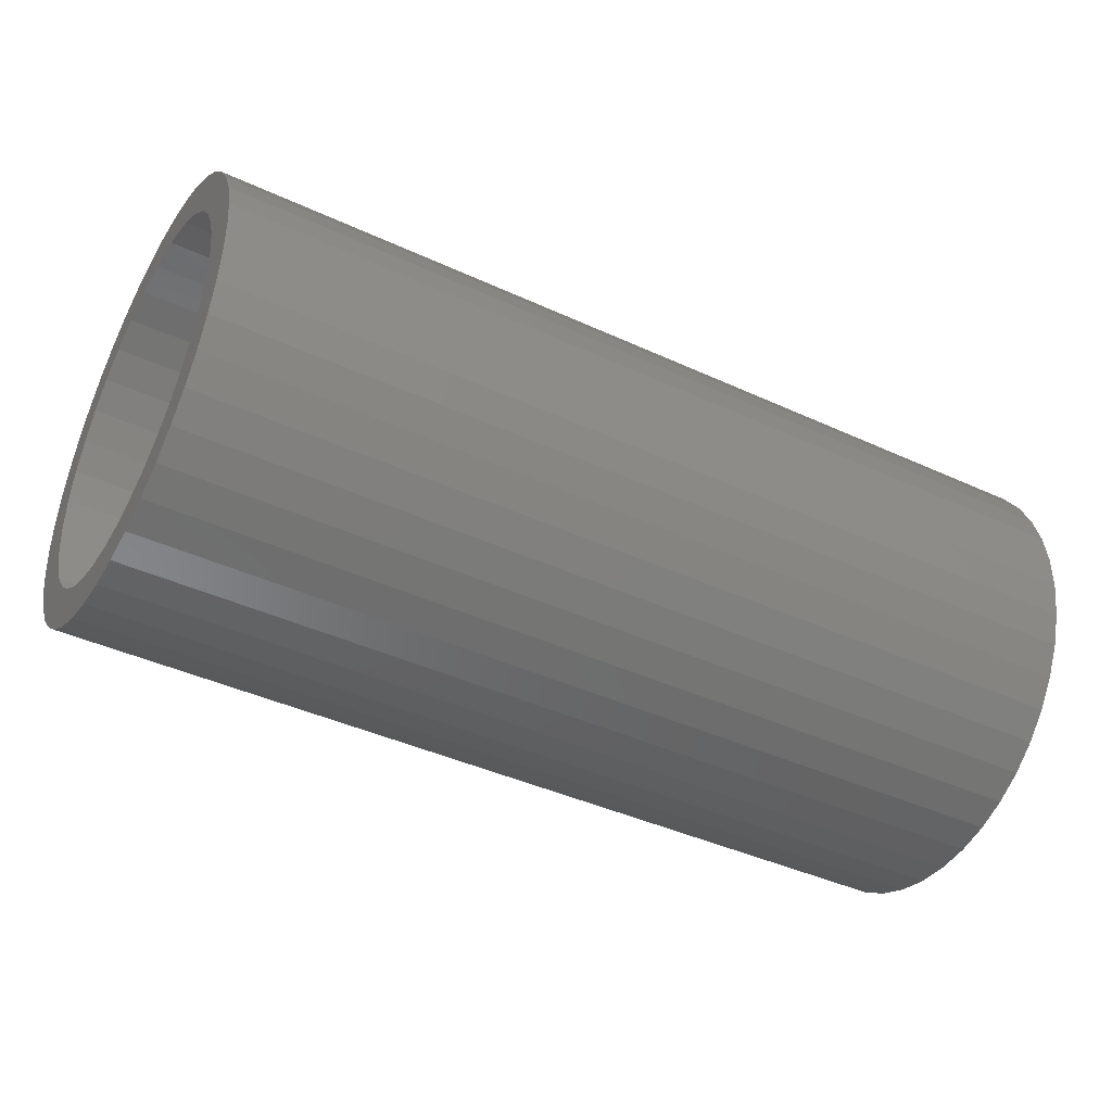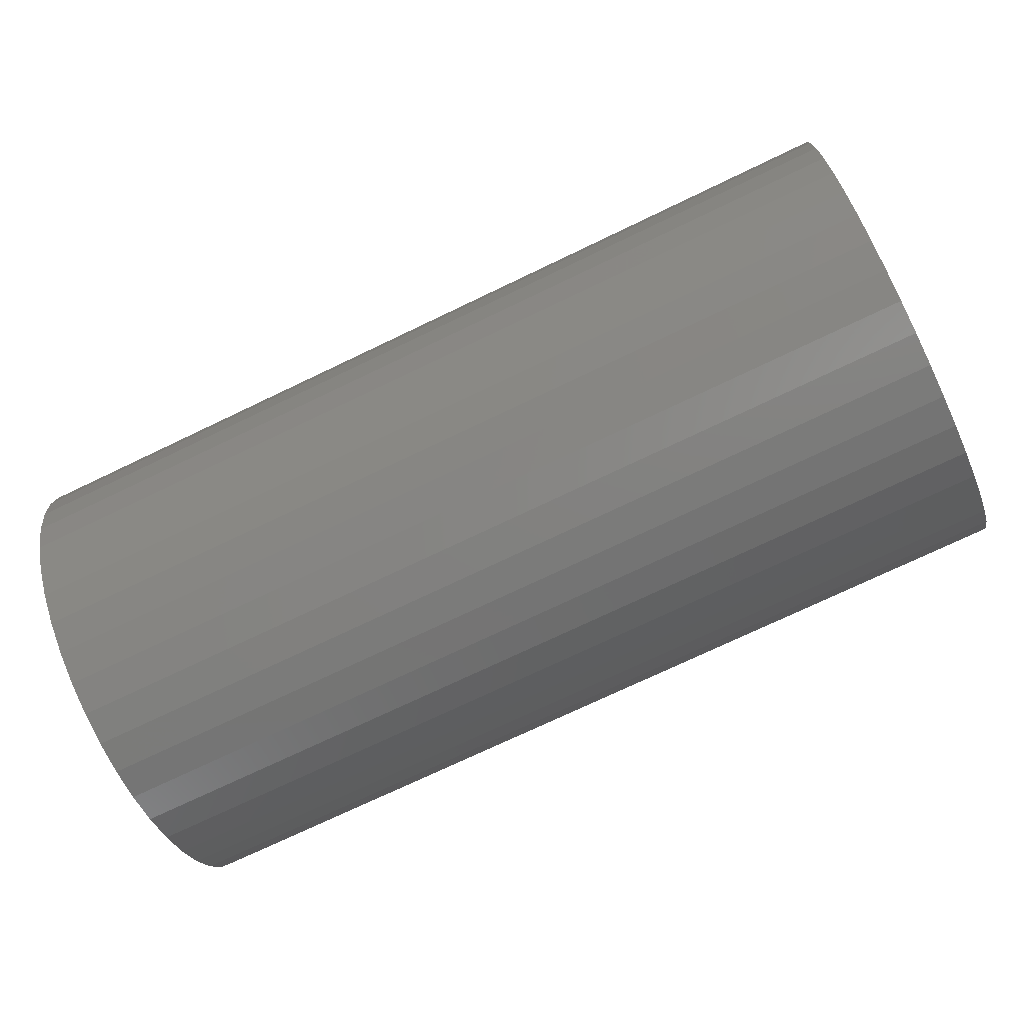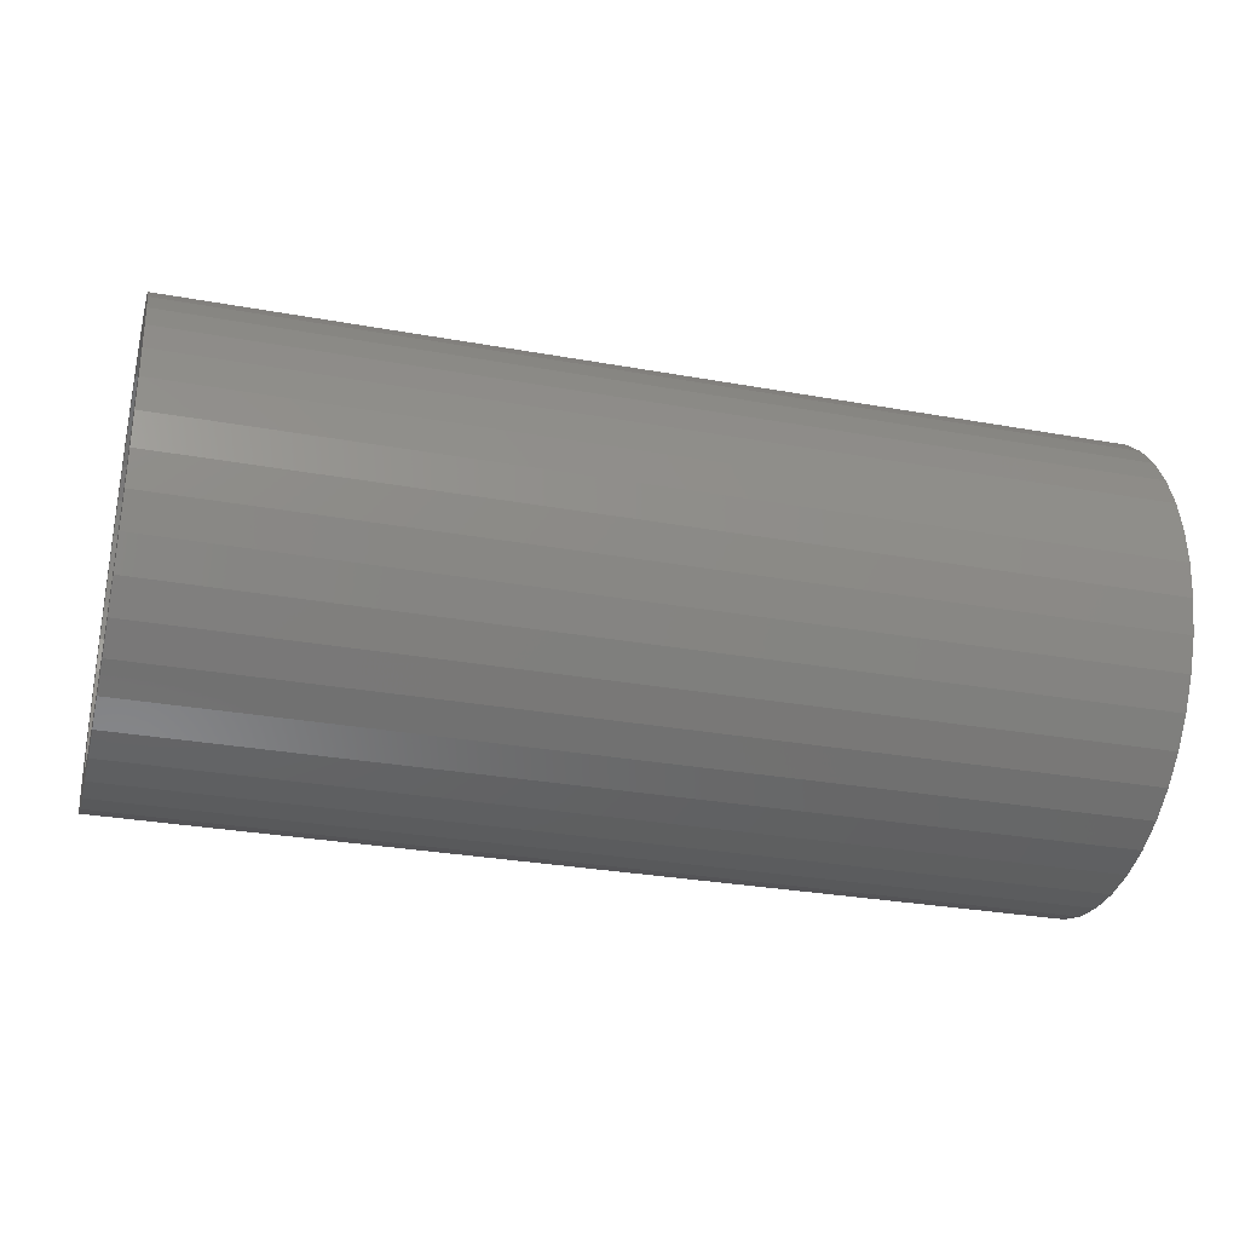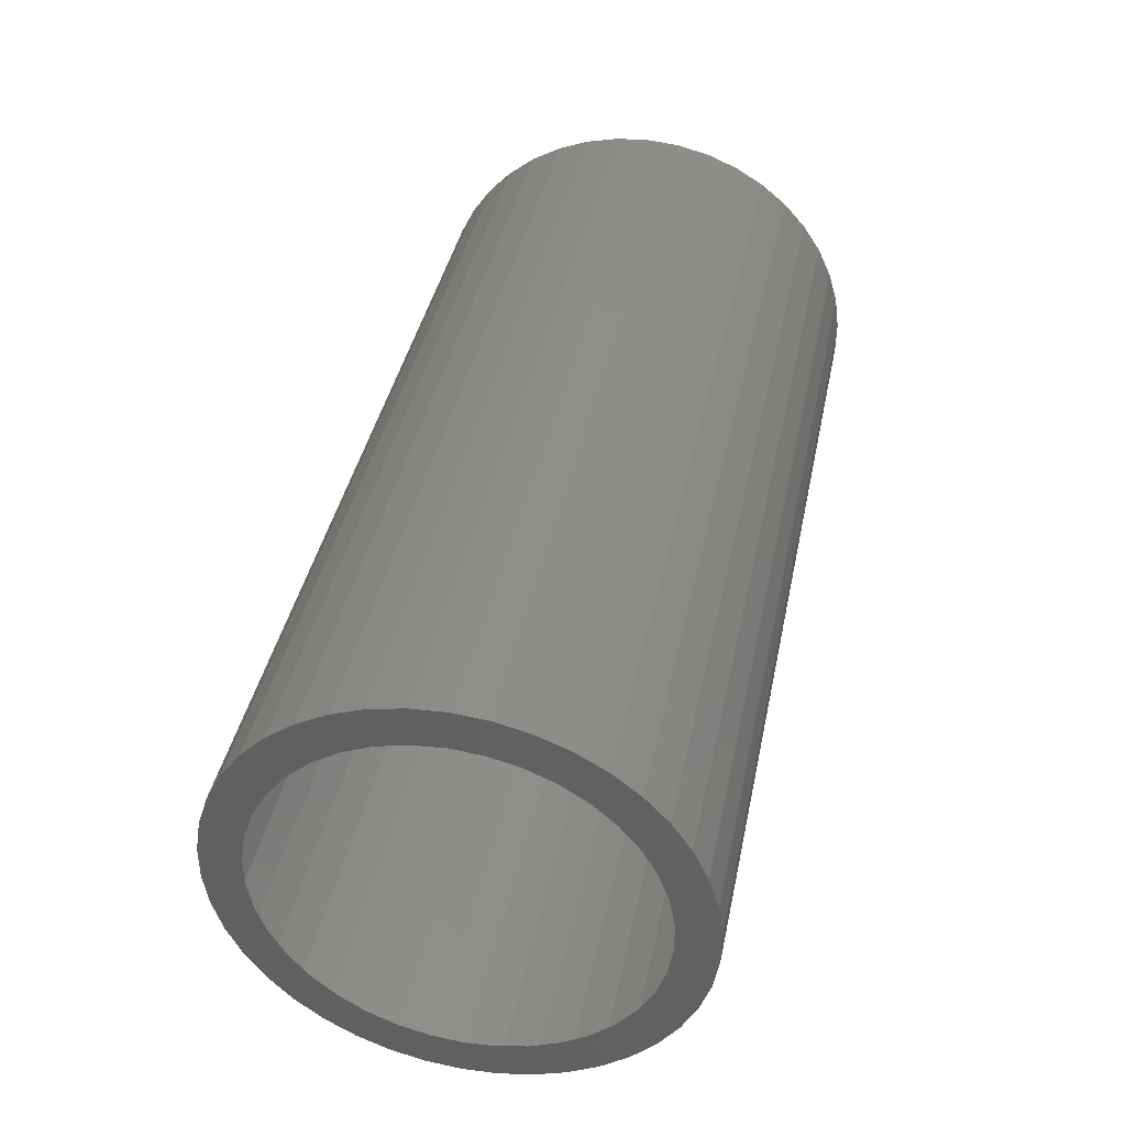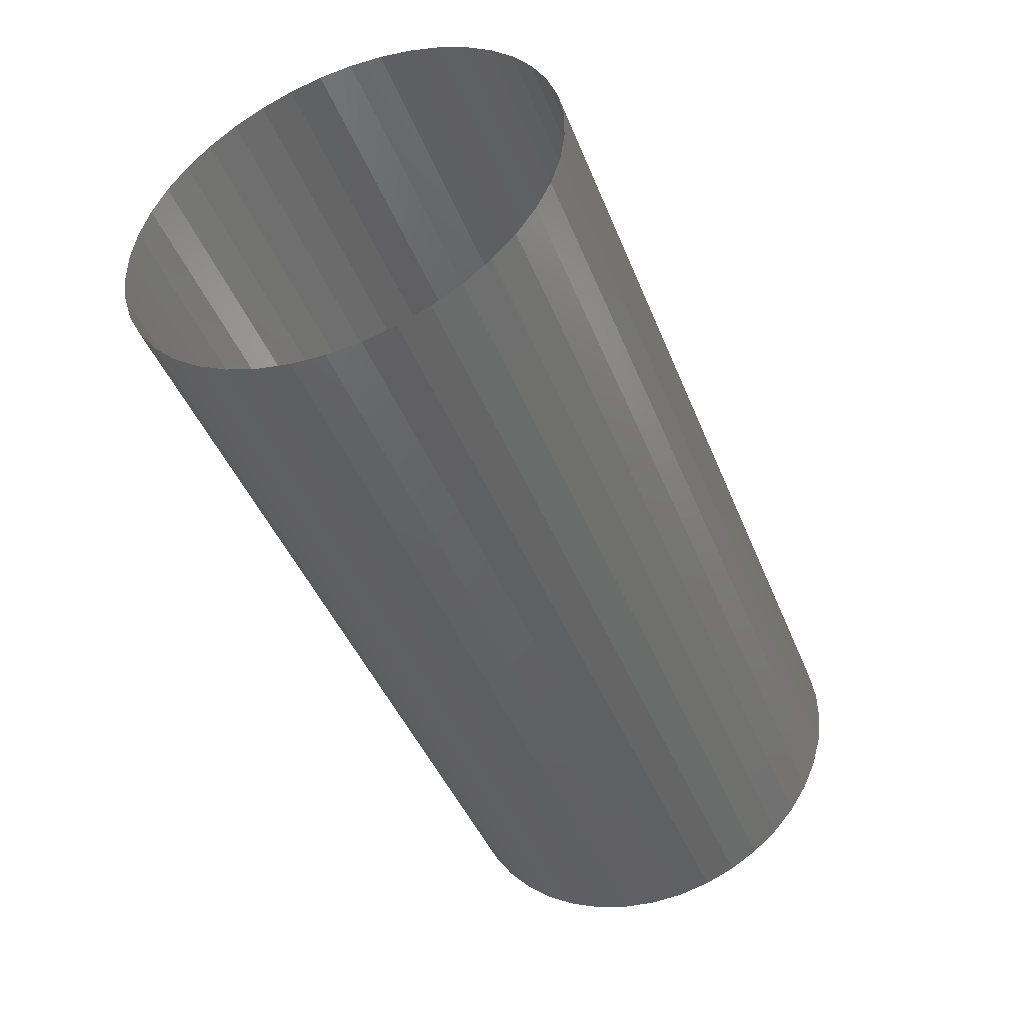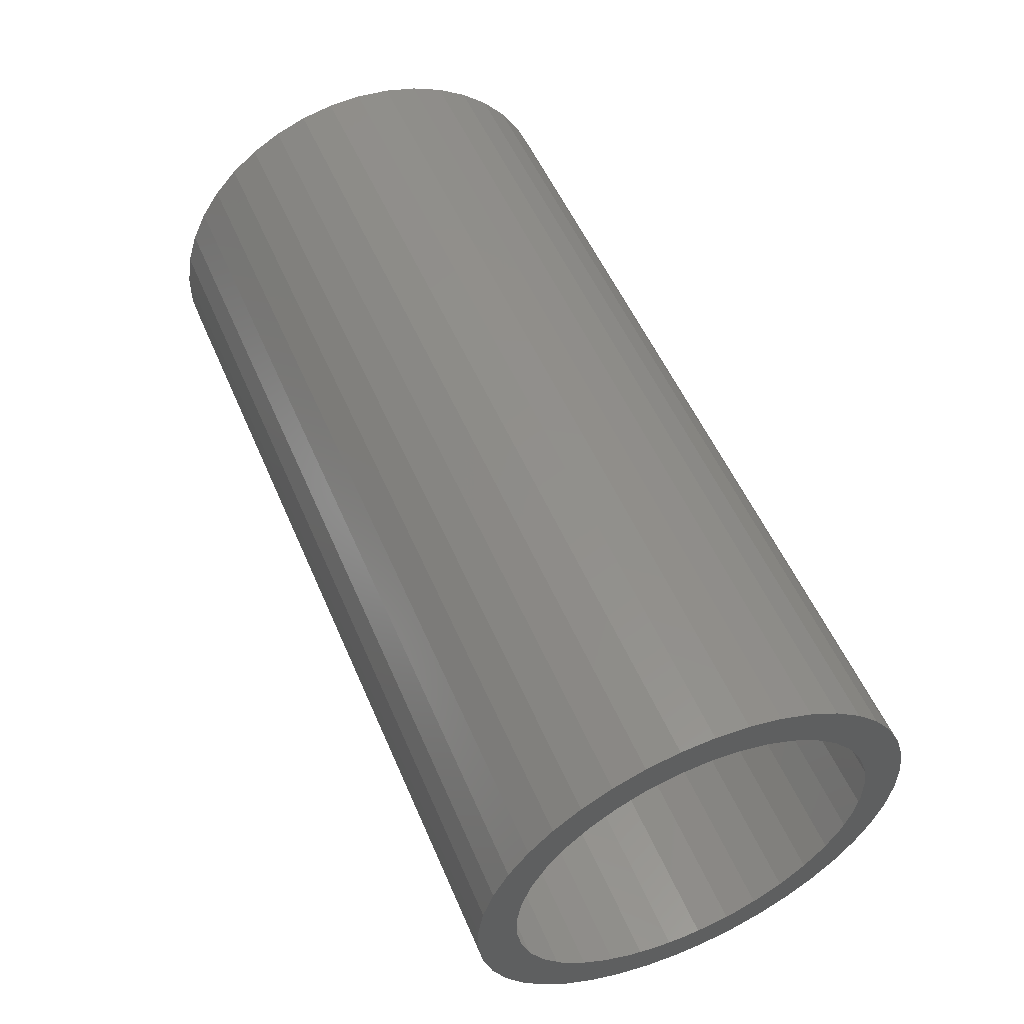
<metadata>
{"format":"stl","ext":"stl","renderer":"f3d","projection":"perspective","resolution":1024,"background":"white","views":[{"elev":-41.5,"azim":-29.2,"up":"+Y"},{"elev":-73.5,"azim":-154.4,"up":"+Z"},{"elev":-29.9,"azim":-14.8,"up":"+Z"},{"elev":40.4,"azim":-78.5,"up":"+Y"},{"elev":-44.5,"azim":111.1,"up":"+Y"},{"elev":53.3,"azim":-112.9,"up":"+Y"}]}
</metadata>
<code>
# stl→obj: 122 verts, 164 faces
v 1552 -89.82 -64.68
v 1560 -89.82 -64.68
v 1552 -89.75 -64.97
v 1560 -89.75 -64.97
v 1552 -89.64 -65.24
v 1560 -89.64 -65.24
v 1552 -89.49 -65.5
v 1560 -89.49 -65.5
v 1552 -89.3 -65.73
v 1560 -89.3 -65.73
v 1552 -89.08 -65.93
v 1560 -89.08 -65.93
v 1552 -88.83 -66.1
v 1560 -88.83 -66.1
v 1552 -88.56 -66.23
v 1560 -88.56 -66.23
v 1552 -88.27 -66.31
v 1560 -88.27 -66.31
v 1552 -87.97 -66.35
v 1560 -87.97 -66.35
v 1552 -87.68 -66.35
v 1560 -87.68 -66.35
v 1552 -87.38 -66.3
v 1560 -87.38 -66.3
v 1552 -87.1 -66.21
v 1560 -87.1 -66.21
v 1552 -86.83 -66.08
v 1560 -86.83 -66.08
v 1552 -86.58 -65.91
v 1560 -86.58 -65.91
v 1552 -86.37 -65.7
v 1560 -86.37 -65.7
v 1552 -86.18 -65.46
v 1560 -86.18 -65.46
v 1552 -86.04 -65.2
v 1560 -86.04 -65.2
v 1552 -85.93 -64.92
v 1560 -85.93 -64.92
v 1552 -85.87 -64.63
v 1560 -85.87 -64.63
v 1552 -85.85 -64.33
v 1560 -85.85 -64.33
v 1552 -85.87 -64.04
v 1560 -85.87 -64.04
v 1552 -85.94 -63.74
v 1560 -85.94 -63.74
v 1552 -86.06 -63.47
v 1560 -86.06 -63.47
v 1552 -86.21 -63.21
v 1560 -86.21 -63.21
v 1552 -86.4 -62.98
v 1560 -86.4 -62.98
v 1552 -86.62 -62.78
v 1560 -86.62 -62.78
v 1552 -86.87 -62.61
v 1560 -86.87 -62.61
v 1552 -87.14 -62.49
v 1560 -87.14 -62.49
v 1552 -87.43 -62.4
v 1560 -87.43 -62.4
v 1552 -87.72 -62.36
v 1560 -87.72 -62.36
v 1552 -88.02 -62.36
v 1560 -88.02 -62.36
v 1552 -88.32 -62.41
v 1560 -88.32 -62.41
v 1552 -88.6 -62.5
v 1560 -88.6 -62.5
v 1552 -88.87 -62.64
v 1560 -88.87 -62.64
v 1552 -89.11 -62.81
v 1560 -89.11 -62.81
v 1552 -89.33 -63.01
v 1560 -89.33 -63.01
v 1552 -89.51 -63.25
v 1560 -89.51 -63.25
v 1552 -89.66 -63.51
v 1560 -89.66 -63.51
v 1552 -89.77 -63.79
v 1560 -89.77 -63.79
v 1552 -89.83 -64.08
v 1560 -89.83 -64.08
v 1552 -89.85 -64.38
v 1560 -89.85 -64.38
v 1552 -88.76 -65.73
v 1552 -88.97 -65.56
v 1552 -88.52 -65.86
v 1552 -89.15 -65.36
v 1552 -88.26 -65.95
v 1552 -89.3 -65.13
v 1552 -87.99 -66
v 1552 -89.41 -64.88
v 1552 -87.72 -66
v 1552 -89.48 -64.62
v 1552 -87.45 -65.96
v 1552 -89.5 -64.35
v 1552 -87.19 -65.87
v 1552 -89.47 -64.08
v 1552 -86.95 -65.74
v 1552 -89.41 -63.81
v 1552 -86.74 -65.57
v 1552 -89.3 -63.56
v 1552 -86.55 -65.37
v 1552 -89.15 -63.34
v 1552 -86.4 -65.15
v 1552 -88.96 -63.14
v 1552 -86.29 -64.9
v 1552 -88.74 -62.97
v 1552 -86.22 -64.63
v 1552 -88.5 -62.84
v 1552 -86.2 -64.36
v 1552 -88.25 -62.75
v 1552 -86.22 -64.09
v 1552 -87.98 -62.71
v 1552 -86.28 -63.83
v 1552 -87.7 -62.71
v 1552 -86.39 -63.58
v 1552 -87.44 -62.76
v 1552 -86.54 -63.35
v 1552 -87.18 -62.85
v 1552 -86.73 -63.15
v 1552 -86.94 -62.98
f 1 2 3
f 3 2 4
f 3 4 5
f 5 4 6
f 5 6 7
f 7 6 8
f 7 8 9
f 9 8 10
f 9 10 11
f 11 10 12
f 11 12 13
f 13 12 14
f 13 14 15
f 15 14 16
f 15 16 17
f 17 16 18
f 17 18 19
f 19 18 20
f 19 20 21
f 21 20 22
f 21 22 23
f 23 22 24
f 23 24 25
f 25 24 26
f 25 26 27
f 27 26 28
f 27 28 29
f 29 28 30
f 29 30 31
f 31 30 32
f 31 32 33
f 33 32 34
f 33 34 35
f 35 34 36
f 35 36 37
f 37 36 38
f 37 38 39
f 39 38 40
f 39 40 41
f 41 40 42
f 41 42 43
f 43 42 44
f 43 44 45
f 45 44 46
f 45 46 47
f 47 46 48
f 47 48 49
f 49 48 50
f 49 50 51
f 51 50 52
f 51 52 53
f 53 52 54
f 53 54 55
f 55 54 56
f 55 56 57
f 57 56 58
f 57 58 59
f 59 58 60
f 59 60 61
f 61 60 62
f 61 62 63
f 63 62 64
f 63 64 65
f 65 64 66
f 65 66 67
f 67 66 68
f 67 68 69
f 69 68 70
f 69 70 71
f 71 70 72
f 71 72 73
f 73 72 74
f 73 74 75
f 75 74 76
f 75 76 77
f 77 76 78
f 77 78 79
f 79 78 80
f 79 80 81
f 81 80 82
f 81 82 83
f 83 82 84
f 83 84 1
f 1 84 2
f 85 11 13
f 86 9 11
f 86 11 85
f 87 13 15
f 87 85 13
f 88 9 86
f 88 7 9
f 89 87 15
f 89 15 17
f 90 7 88
f 90 5 7
f 91 17 19
f 91 89 17
f 92 5 90
f 92 3 5
f 93 21 23
f 93 19 21
f 93 91 19
f 94 83 1
f 94 3 92
f 94 1 3
f 95 93 23
f 25 95 23
f 96 83 94
f 81 83 96
f 97 95 25
f 27 97 25
f 98 81 96
f 79 81 98
f 99 97 27
f 29 99 27
f 100 79 98
f 77 79 100
f 101 99 29
f 31 101 29
f 102 77 100
f 75 77 102
f 103 101 31
f 104 75 102
f 33 103 31
f 105 103 33
f 73 75 104
f 106 73 104
f 35 105 33
f 107 105 35
f 71 73 106
f 108 71 106
f 37 107 35
f 109 107 37
f 69 71 108
f 110 69 108
f 39 109 37
f 111 109 39
f 67 69 110
f 112 67 110
f 41 113 111
f 41 111 39
f 65 112 114
f 65 67 112
f 43 113 41
f 63 65 114
f 45 113 43
f 45 115 113
f 61 63 114
f 61 114 116
f 47 115 45
f 47 117 115
f 59 61 116
f 59 116 118
f 49 117 47
f 49 119 117
f 57 59 118
f 57 118 120
f 51 119 49
f 51 121 119
f 55 57 120
f 55 120 122
f 53 121 51
f 53 55 122
f 53 122 121

</code>
